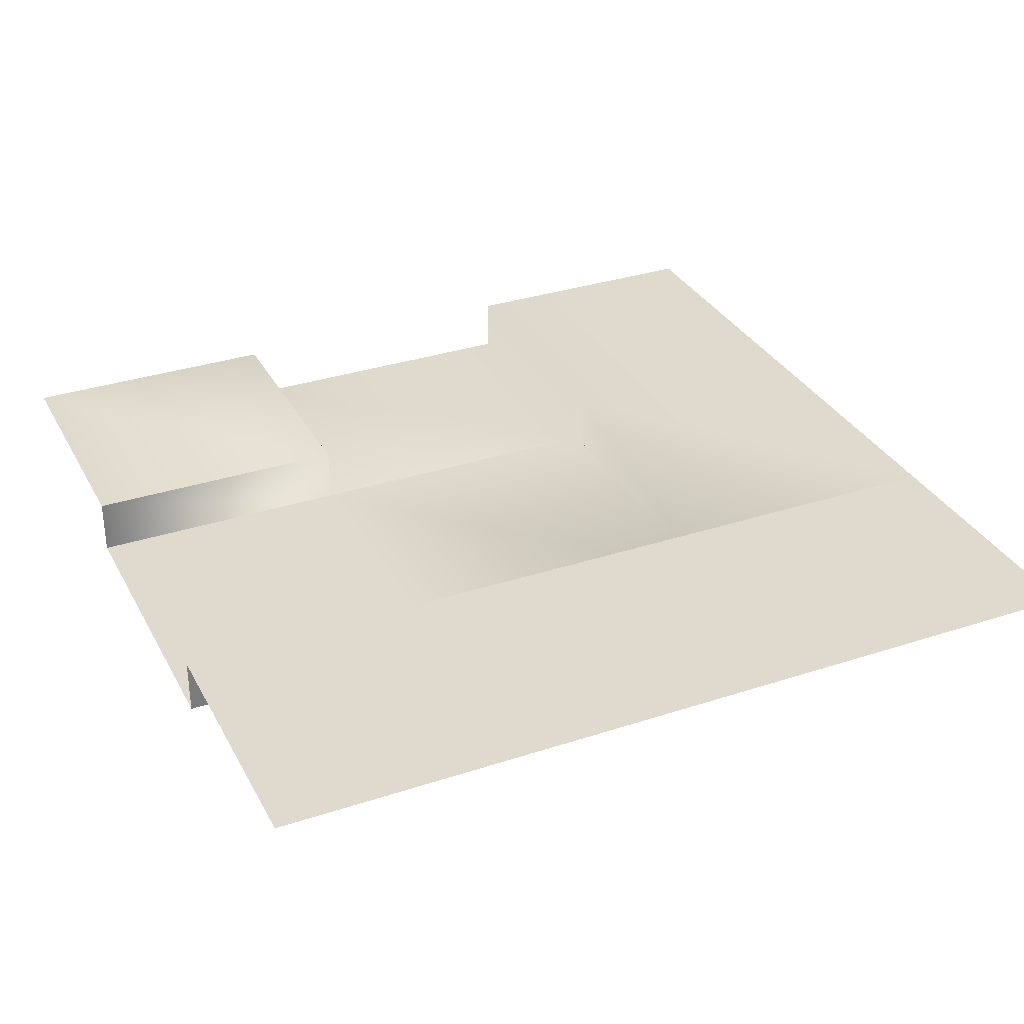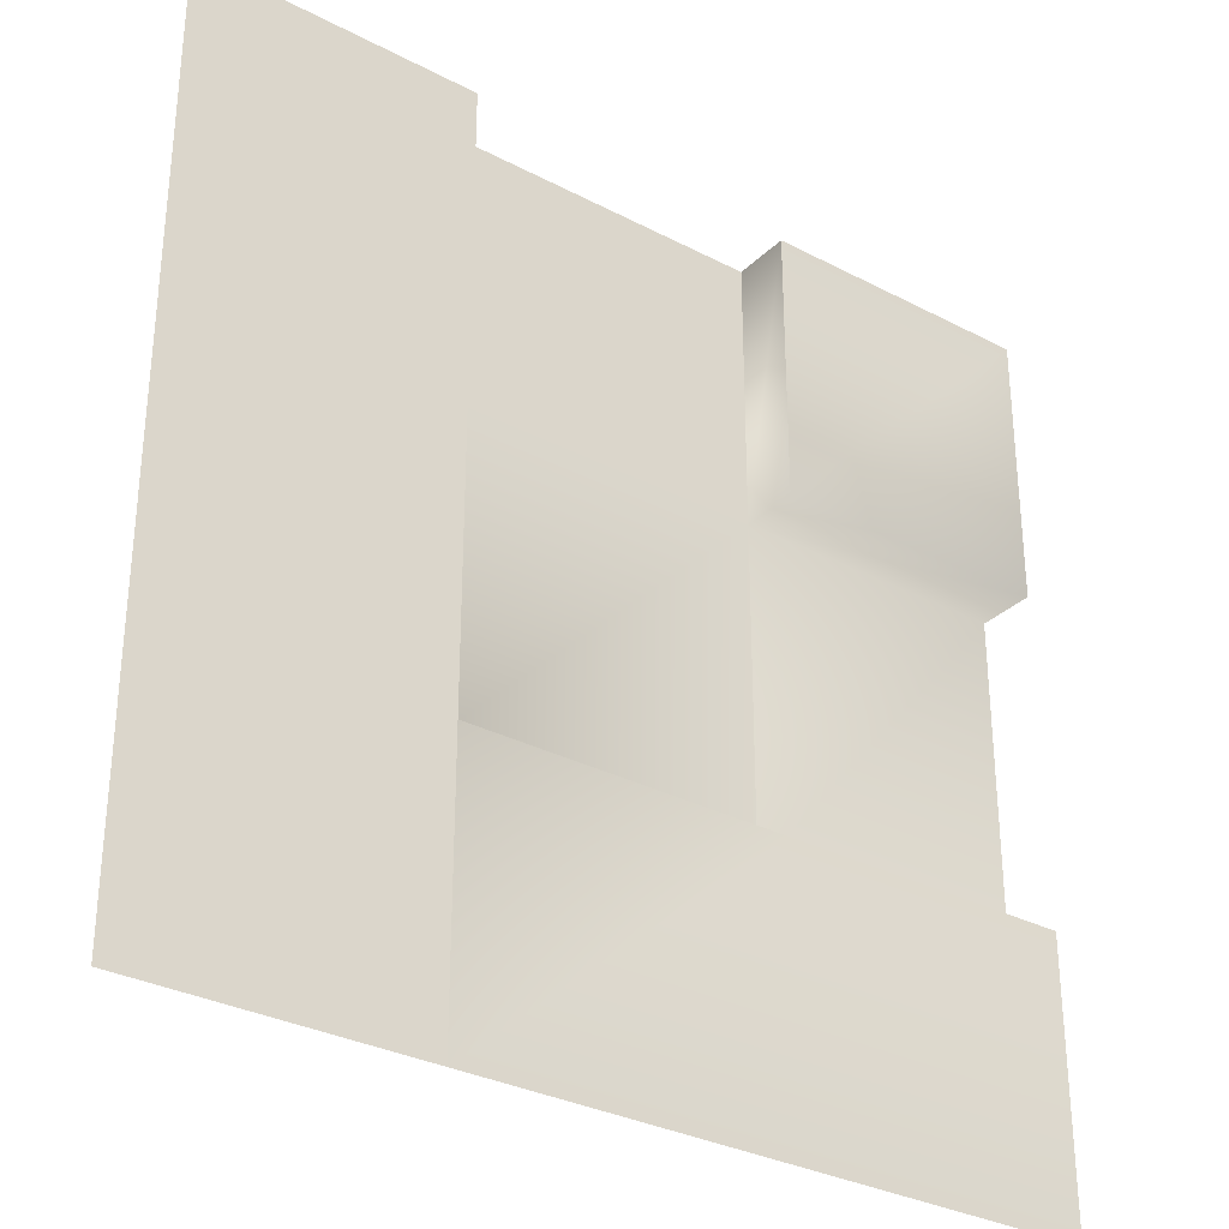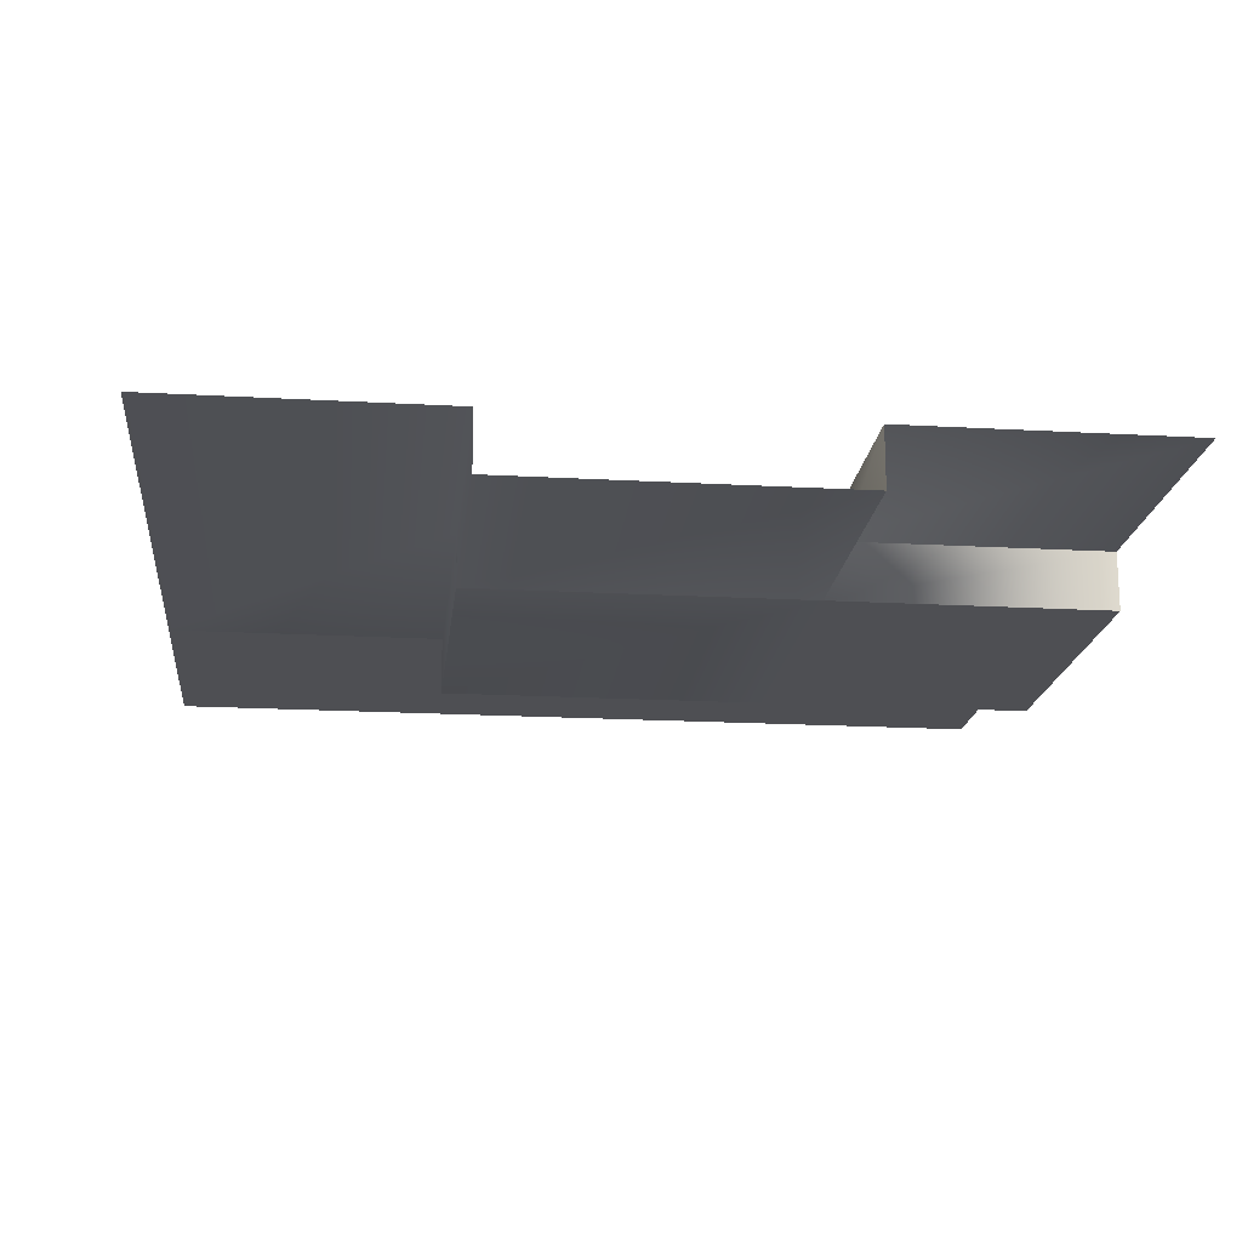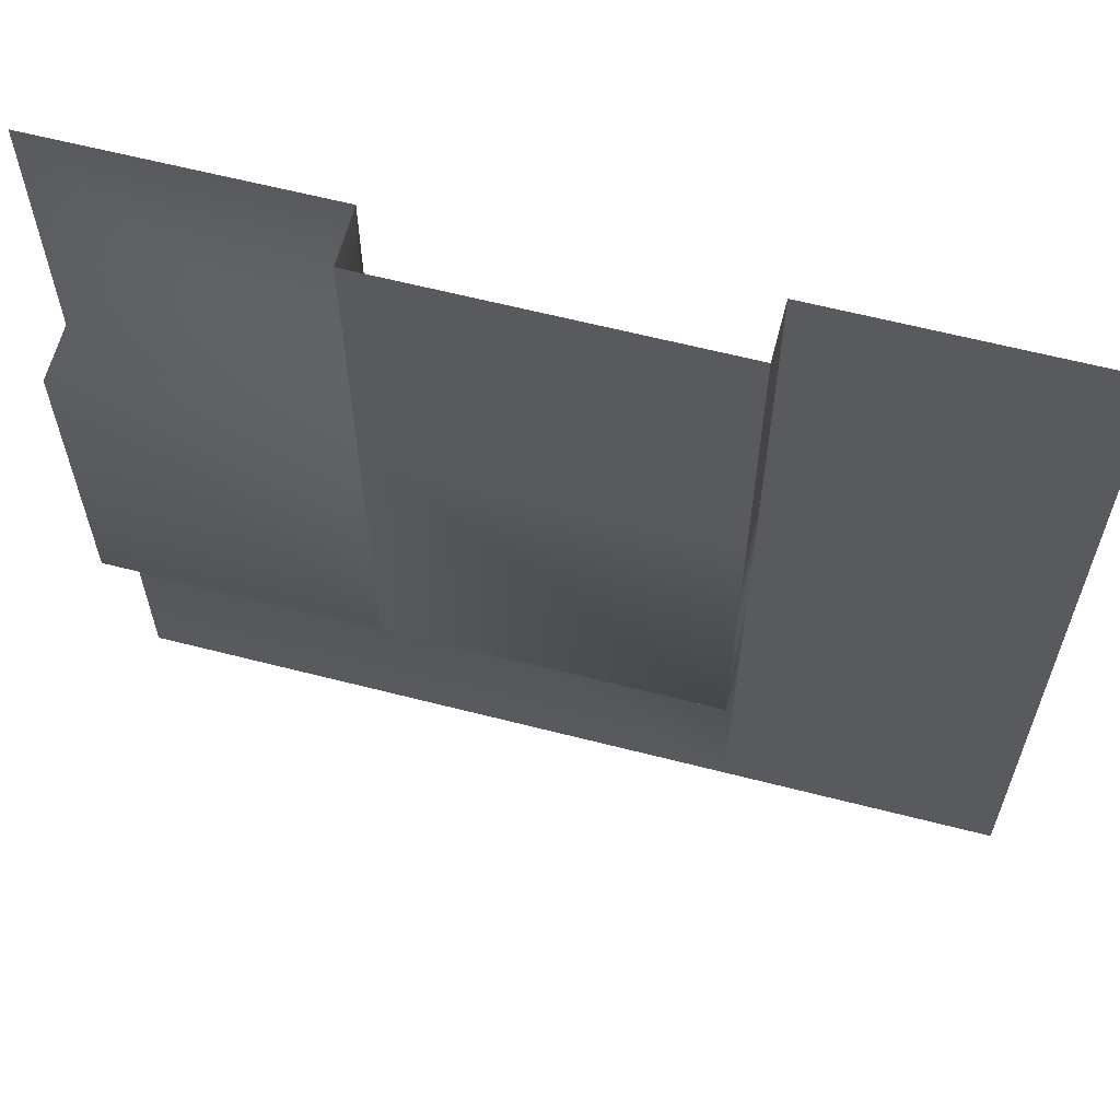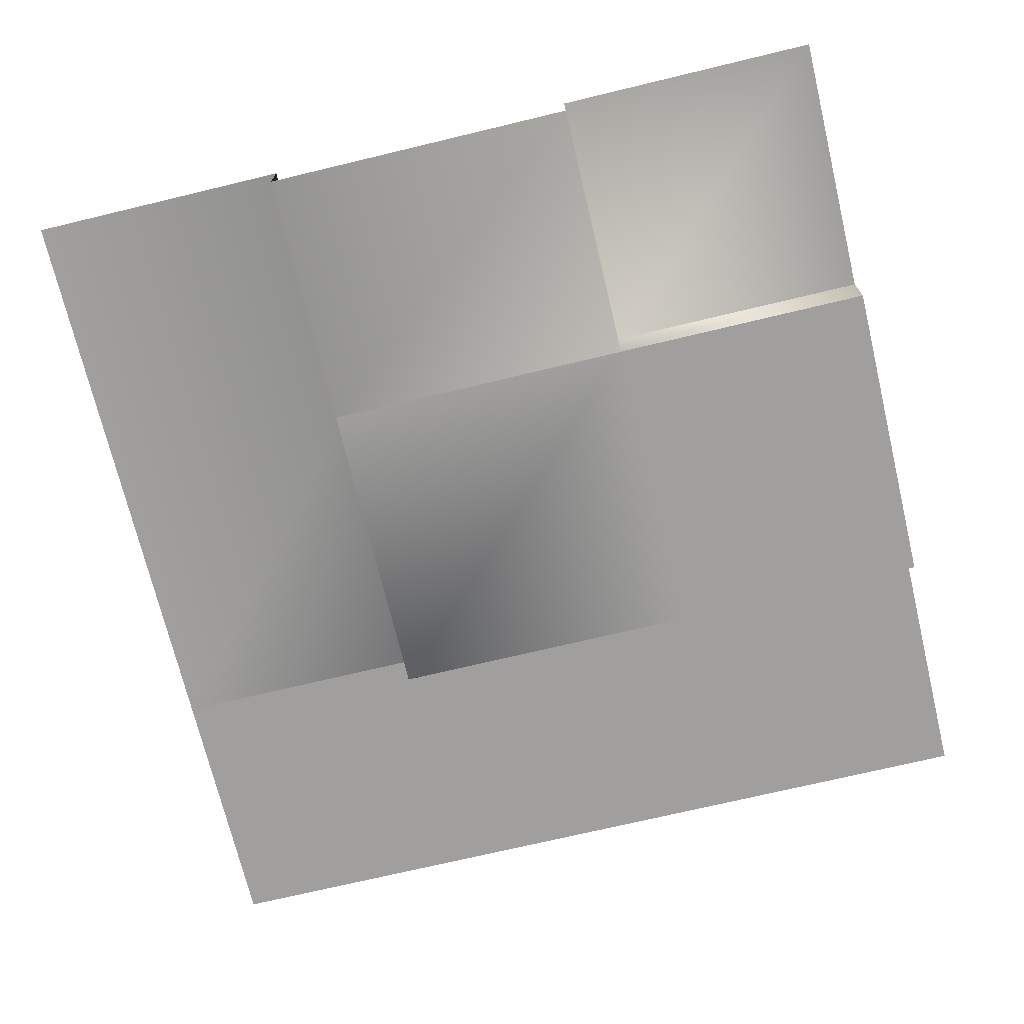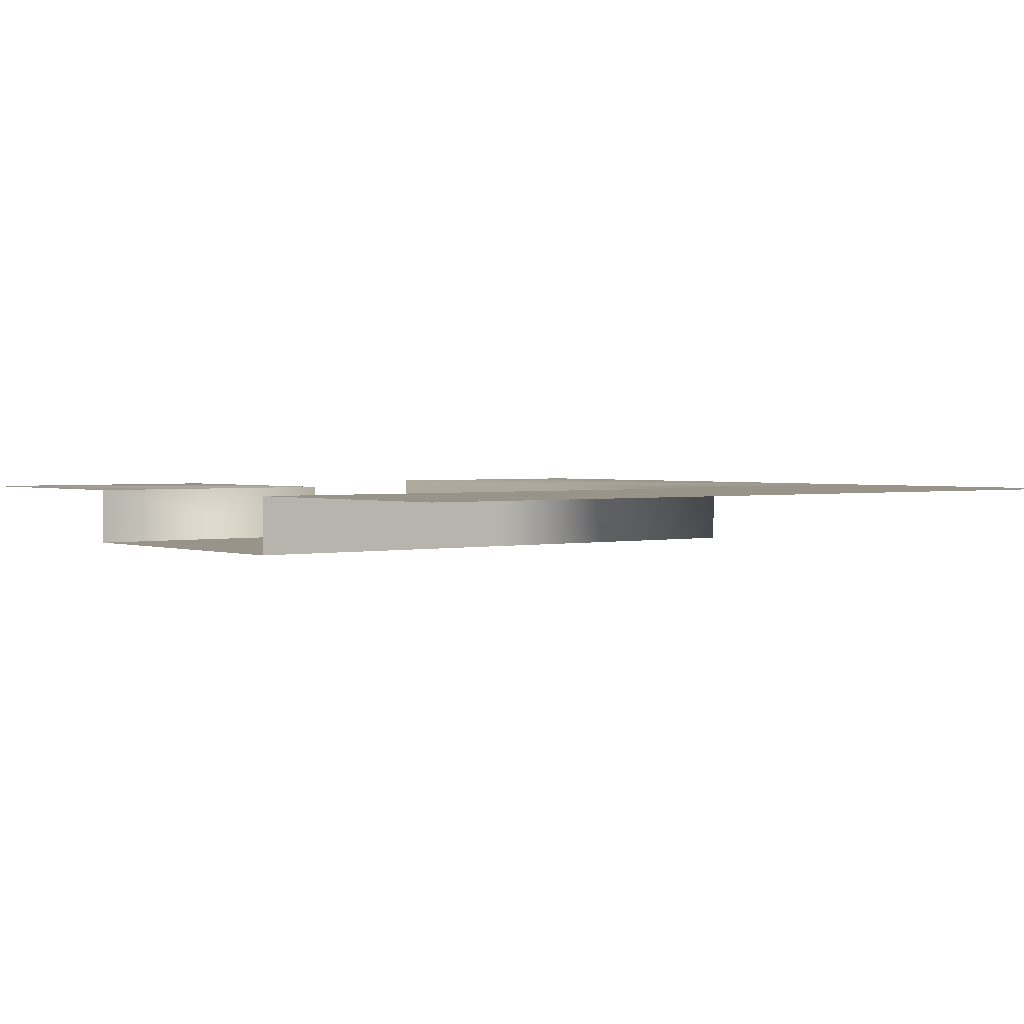
<metadata>
{"format":"obj","ext":"obj","renderer":"f3d","projection":"perspective","resolution":1024,"background":"white","views":[{"elev":32.7,"azim":65.5,"up":"+Y"},{"elev":-31.5,"azim":143.4,"up":"+Z"},{"elev":-18.2,"azim":-96.2,"up":"+Y"},{"elev":62.4,"azim":14.6,"up":"+Z"},{"elev":-71.4,"azim":-76.5,"up":"+Y"},{"elev":1.9,"azim":51.4,"up":"+Y"}]}
</metadata>
<code>
v 0 0 -4e-06
v 5 0 -4e-06
v 0 0 -5
v 5 0 -5
v 2.5 -0.3261 -4e-06
v 1.562 0 -4e-06
v 1.562 0 -5
v 3.438 0 -4e-06
v 3.438 0 -5
v 1.562 -0.3261 -4e-06
v 3.438 -0.3261 -4e-06
v 0 0 -1.562
v 1.562 0 -1.562
v 1.562 -0.3261 -1.562
v 3.438 -0.3261 -1.562
v 3.438 0 -1.562
v 5 0 -1.562
v 0 -0.3261 -1.562
v 0 -0.3261 -3.437
v 1.562 -0.3261 -3.437
v 3.438 -0.3261 -3.437
v 3.438 0 -3.437
v 5 0 -3.437
v 0 0 -3.437
v 1.562 0 -3.437
v 0 -0.3261 -2.5
v 1.65 0 -5
v 1.65 0 -3.437
v 1.65 -0.3261 -3.437
v 3.438 -0.3261 -1.667
v 3.438 0 -1.667
v 5 0 -1.667
f 3 24 25 7
f 9 22 4
f 9 27 28 22
f 13 1 6
f 14 13 6 10
f 14 10 5 11 15
f 16 15 11 8
f 17 16 8 2
f 14 18 12 13
f 20 19 26 18 14
f 20 14 21 29
f 22 21 30 31
f 23 22 31 32
f 25 24 19 20
f 28 29 21 22
f 21 14 15 30
f 4 22 23
f 13 12 1
f 28 27 7 25
f 25 20 29 28
f 31 30 15 16
f 32 31 16 17

</code>
